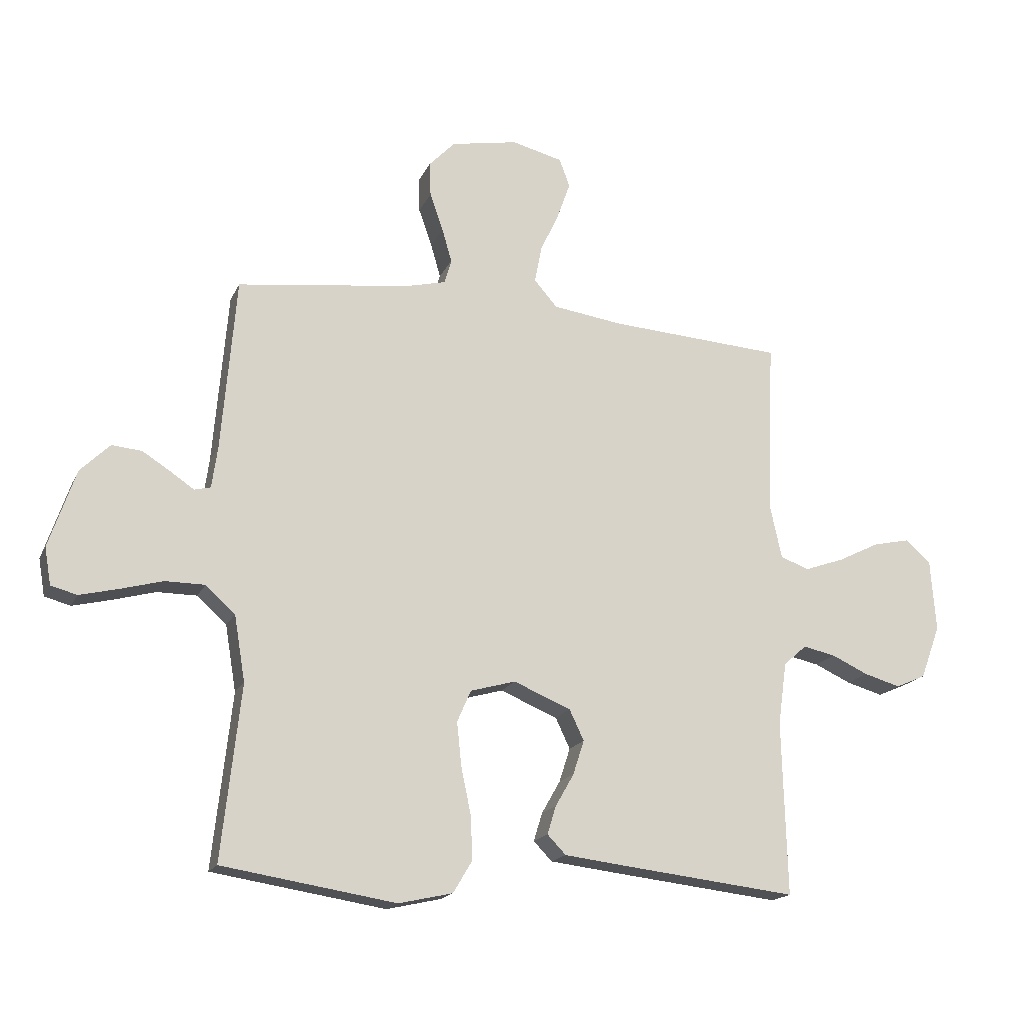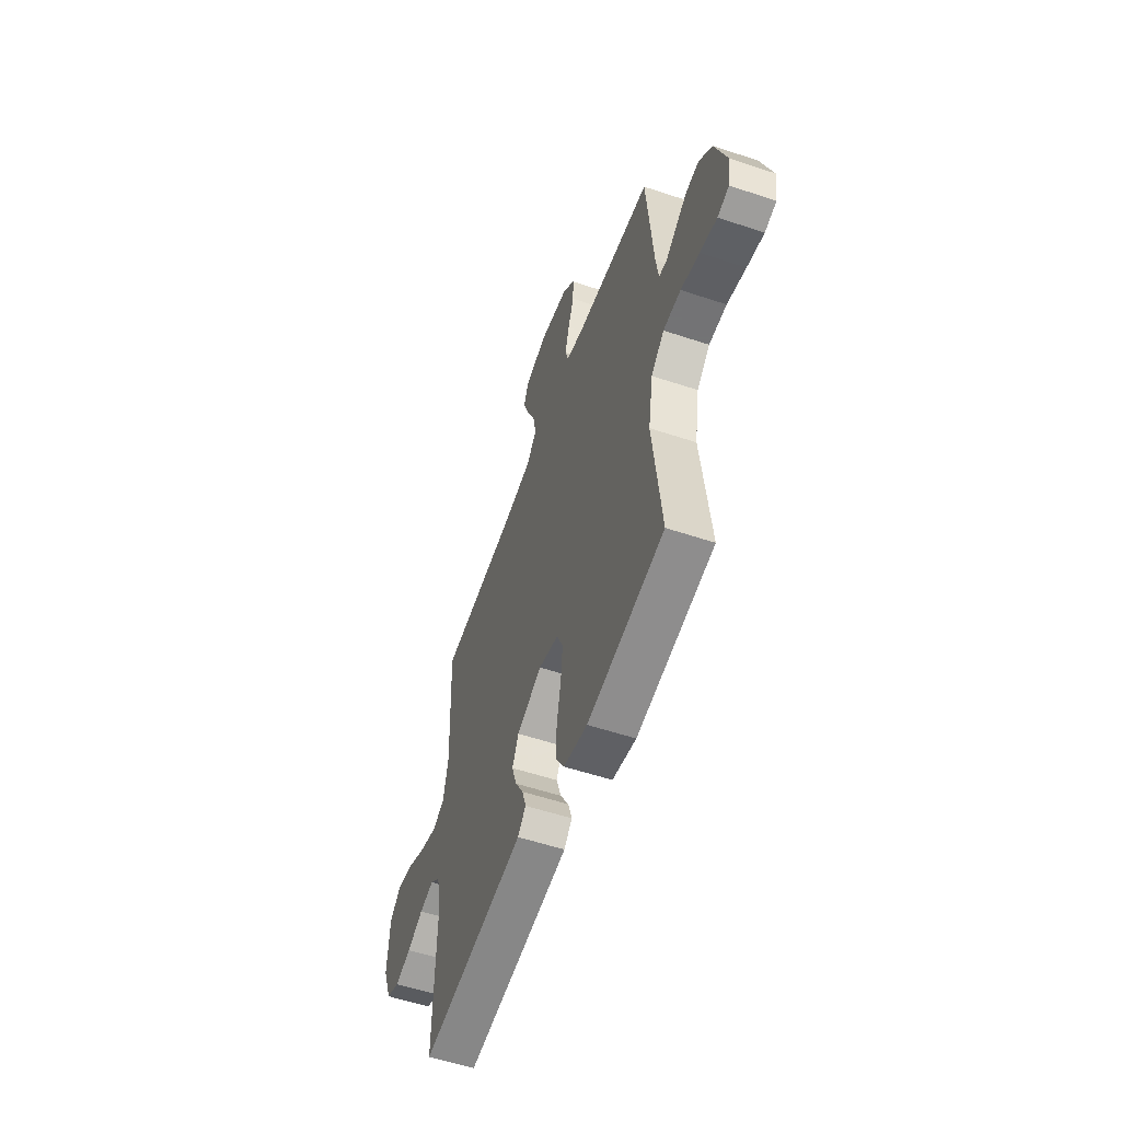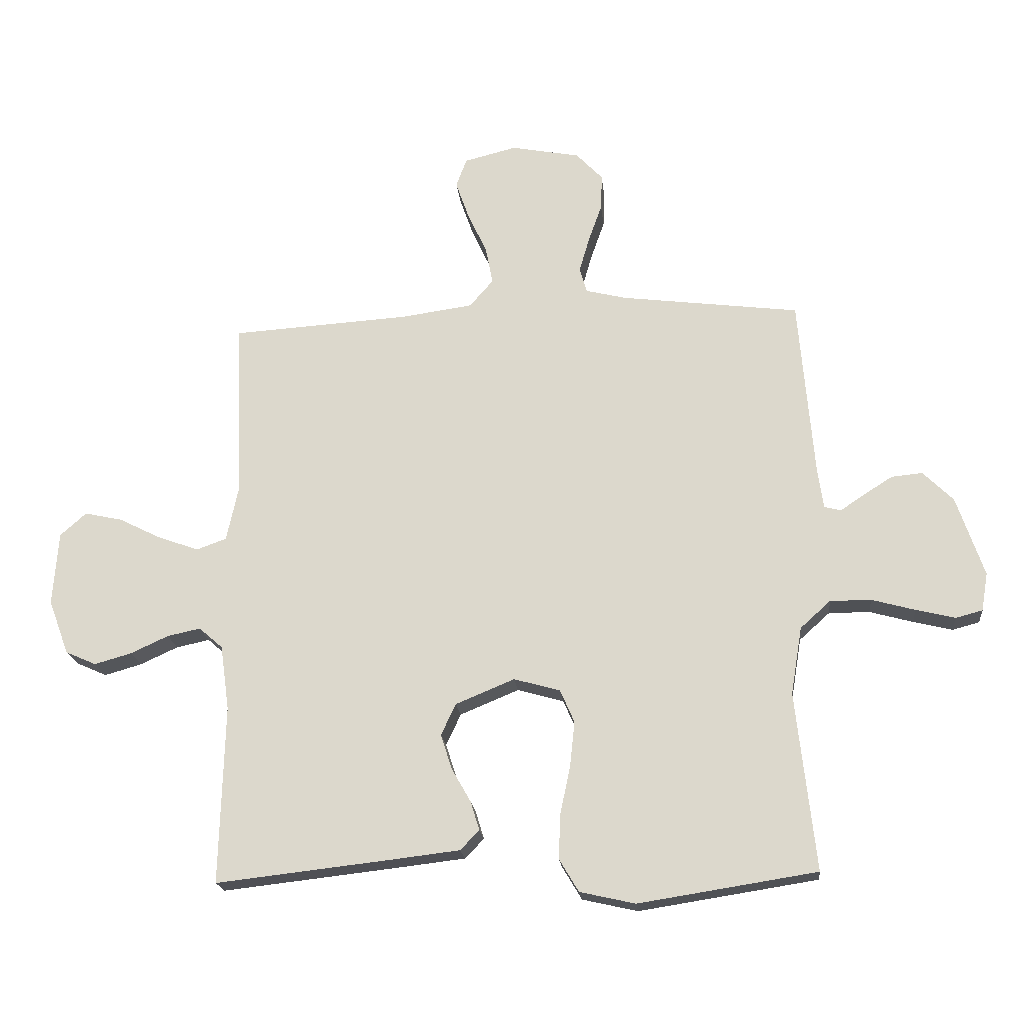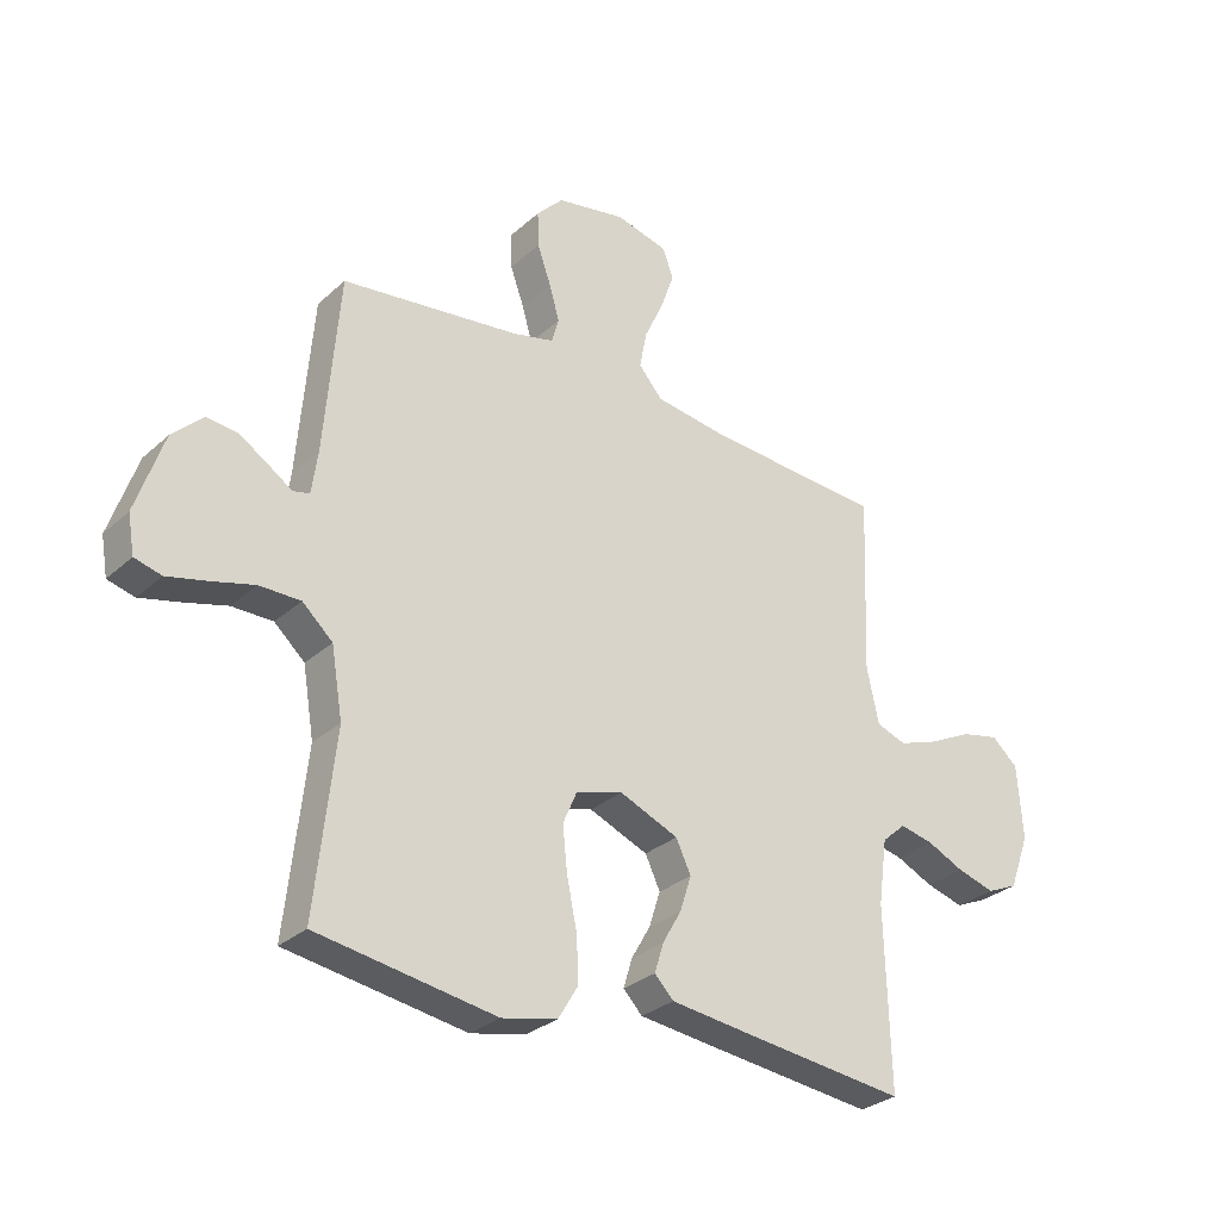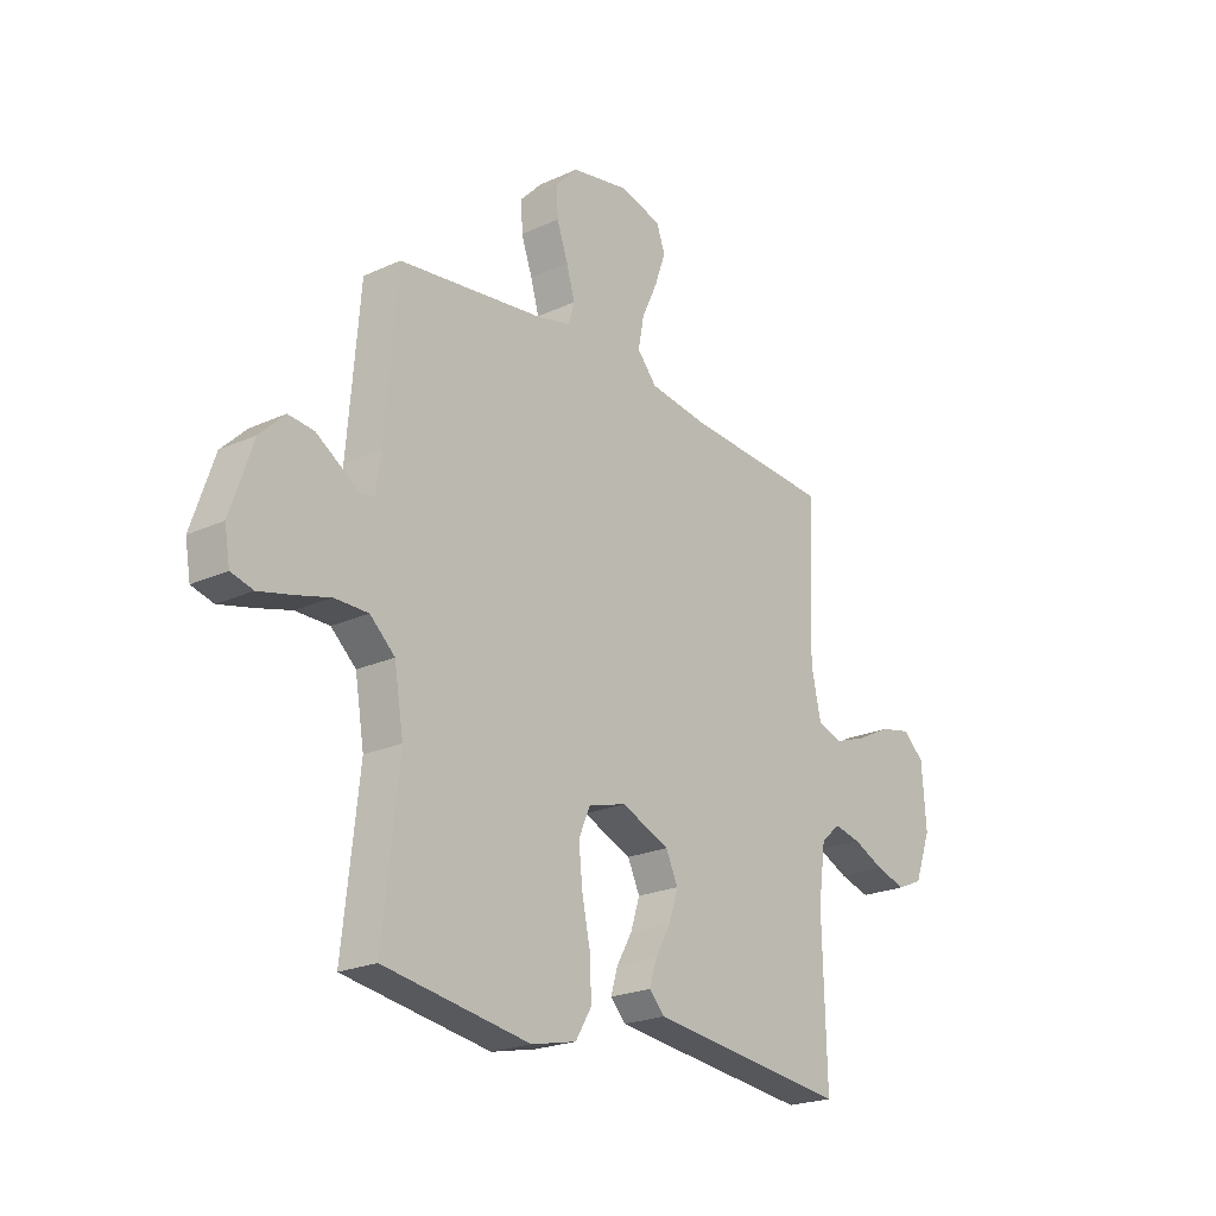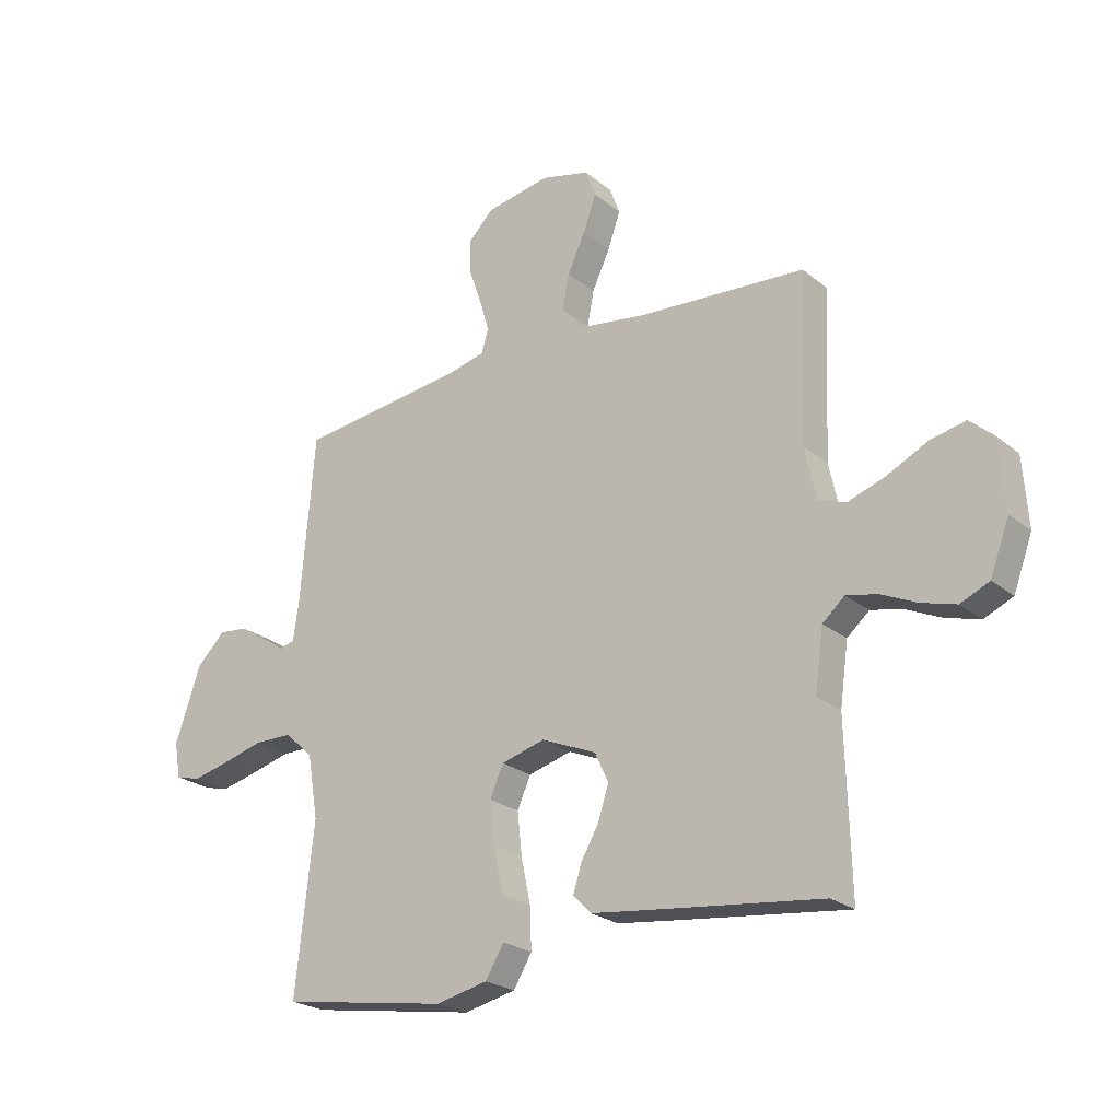
<metadata>
{"format":"obj","ext":"obj","renderer":"f3d","projection":"perspective","resolution":1024,"background":"white","views":[{"elev":-17.6,"azim":-18.7,"up":"+Z"},{"elev":-56.0,"azim":-109.3,"up":"+Z"},{"elev":-19.6,"azim":-174.3,"up":"+Z"},{"elev":-29.6,"azim":-37.8,"up":"+Z"},{"elev":-22.3,"azim":-51.6,"up":"+Z"},{"elev":-23.4,"azim":36.7,"up":"+Z"}]}
</metadata>
<code>
v -0.5 0.07 0.5
v -0.2 0.07 0.538
v -0.131 0.07 0.555
v -0.119 0.07 0.597
v -0.136 0.07 0.656
v -0.159 0.07 0.721
v -0.161 0.07 0.781
v -0.116 0.07 0.828
v 0 0.07 0.85
v 0.088 0.07 0.828
v 0.106 0.07 0.779
v 0.083 0.07 0.714
v 0.051 0.07 0.645
v 0.039 0.07 0.582
v 0.079 0.07 0.536
v 0.2 0.07 0.519
v 0.5 0.07 0.5
v 0.488 0.07 0.2
v 0.508 0.07 0.107
v 0.558 0.07 0.089
v 0.626 0.07 0.113
v 0.698 0.07 0.149
v 0.762 0.07 0.163
v 0.806 0.07 0.124
v 0.815 0.07 0
v 0.781 0.07 -0.092
v 0.729 0.07 -0.115
v 0.666 0.07 -0.097
v 0.603 0.07 -0.068
v 0.547 0.07 -0.056
v 0.507 0.07 -0.091
v 0.492 0.07 -0.2
v 0.5 0.07 -0.5
v 0.2 0.07 -0.466
v 0.09 0.07 -0.453
v 0.058 0.07 -0.42
v 0.073 0.07 -0.371
v 0.105 0.07 -0.315
v 0.124 0.07 -0.256
v 0.099 0.07 -0.203
v 0 0.07 -0.162
v -0.078 0.07 -0.184
v -0.102 0.07 -0.239
v -0.094 0.07 -0.315
v -0.077 0.07 -0.396
v -0.074 0.07 -0.471
v -0.107 0.07 -0.526
v -0.2 0.07 -0.547
v -0.5 0.07 -0.5
v -0.467 0.07 -0.2
v -0.486 0.07 -0.086
v -0.537 0.07 -0.04
v -0.606 0.07 -0.04
v -0.679 0.07 -0.06
v -0.745 0.07 -0.076
v -0.79 0.07 -0.064
v -0.801 0.07 0
v -0.755 0.07 0.135
v -0.704 0.07 0.185
v -0.652 0.07 0.18
v -0.603 0.07 0.149
v -0.563 0.07 0.122
v -0.535 0.07 0.129
v -0.525 0.07 0.2
v -0.5 0 0.5
v -0.2 0 0.538
v -0.131 0 0.555
v -0.119 0 0.597
v -0.136 0 0.656
v -0.159 0 0.721
v -0.161 0 0.781
v -0.116 0 0.828
v 0 0 0.85
v 0.088 0 0.828
v 0.106 0 0.779
v 0.083 0 0.714
v 0.051 0 0.645
v 0.039 0 0.582
v 0.079 0 0.536
v 0.2 0 0.519
v 0.5 0 0.5
v 0.488 0 0.2
v 0.508 0 0.107
v 0.558 0 0.089
v 0.626 0 0.113
v 0.698 0 0.149
v 0.762 0 0.163
v 0.806 0 0.124
v 0.815 0 0
v 0.781 0 -0.092
v 0.729 0 -0.115
v 0.666 0 -0.097
v 0.603 0 -0.068
v 0.547 0 -0.056
v 0.507 0 -0.091
v 0.492 0 -0.2
v 0.5 0 -0.5
v 0.2 0 -0.466
v 0.09 0 -0.453
v 0.058 0 -0.42
v 0.073 0 -0.371
v 0.105 0 -0.315
v 0.124 0 -0.256
v 0.099 0 -0.203
v 0 0 -0.162
v -0.078 0 -0.184
v -0.102 0 -0.239
v -0.094 0 -0.315
v -0.077 0 -0.396
v -0.074 0 -0.471
v -0.107 0 -0.526
v -0.2 0 -0.547
v -0.5 0 -0.5
v -0.467 0 -0.2
v -0.486 0 -0.086
v -0.537 0 -0.04
v -0.606 0 -0.04
v -0.679 0 -0.06
v -0.745 0 -0.076
v -0.79 0 -0.064
v -0.801 0 0
v -0.755 0 0.135
v -0.704 0 0.185
v -0.652 0 0.18
v -0.603 0 0.149
v -0.563 0 0.122
v -0.535 0 0.129
v -0.525 0 0.2
f 59 60 61 62
f 57 58 59 62
f 57 62 63
f 56 57 63
f 53 54 55 56
f 53 56 63
f 52 53 63
f 51 52 63 64
f 47 48 49 50
f 44 45 46 47
f 43 44 47 50
f 42 43 50 51
f 35 36 37 38
f 35 38 39
f 32 33 34 35
f 31 32 35 39
f 30 31 39 40
f 26 27 28 29
f 26 29 30
f 25 26 30
f 24 25 30
f 21 22 23 24
f 20 21 24 30
f 19 20 30 40
f 16 17 18
f 15 16 18 19
f 10 11 12 13
f 8 9 10 13
f 8 13 14
f 5 6 7 8
f 4 5 8 14
f 3 4 14 15
f 51 64 1 2
f 41 42 51 2
f 15 19 40 41
f 2 3 15 41
f 126 125 124 123
f 126 123 122 121
f 127 126 121
f 127 121 120
f 120 119 118 117
f 127 120 117
f 127 117 116
f 128 127 116 115
f 114 113 112 111
f 111 110 109 108
f 114 111 108 107
f 115 114 107 106
f 102 101 100 99
f 103 102 99
f 99 98 97 96
f 103 99 96 95
f 104 103 95 94
f 93 92 91 90
f 94 93 90
f 94 90 89
f 94 89 88
f 88 87 86 85
f 94 88 85 84
f 104 94 84 83
f 82 81 80
f 83 82 80 79
f 77 76 75 74
f 77 74 73 72
f 78 77 72
f 72 71 70 69
f 78 72 69 68
f 79 78 68 67
f 66 65 128 115
f 66 115 106 105
f 105 104 83 79
f 105 79 67 66
f 1 65 66 2
f 2 66 67 3
f 3 67 68 4
f 4 68 69 5
f 5 69 70 6
f 6 70 71 7
f 7 71 72 8
f 8 72 73 9
f 9 73 74 10
f 10 74 75 11
f 11 75 76 12
f 12 76 77 13
f 13 77 78 14
f 14 78 79 15
f 15 79 80 16
f 16 80 81 17
f 17 81 82 18
f 18 82 83 19
f 19 83 84 20
f 20 84 85 21
f 21 85 86 22
f 22 86 87 23
f 23 87 88 24
f 24 88 89 25
f 25 89 90 26
f 26 90 91 27
f 27 91 92 28
f 28 92 93 29
f 29 93 94 30
f 30 94 95 31
f 31 95 96 32
f 32 96 97 33
f 33 97 98 34
f 34 98 99 35
f 35 99 100 36
f 36 100 101 37
f 37 101 102 38
f 38 102 103 39
f 39 103 104 40
f 40 104 105 41
f 41 105 106 42
f 42 106 107 43
f 43 107 108 44
f 44 108 109 45
f 45 109 110 46
f 46 110 111 47
f 47 111 112 48
f 48 112 113 49
f 49 113 114 50
f 50 114 115 51
f 51 115 116 52
f 52 116 117 53
f 53 117 118 54
f 54 118 119 55
f 55 119 120 56
f 56 120 121 57
f 57 121 122 58
f 58 122 123 59
f 59 123 124 60
f 60 124 125 61
f 61 125 126 62
f 62 126 127 63
f 63 127 128 64
f 64 128 65 1

</code>
